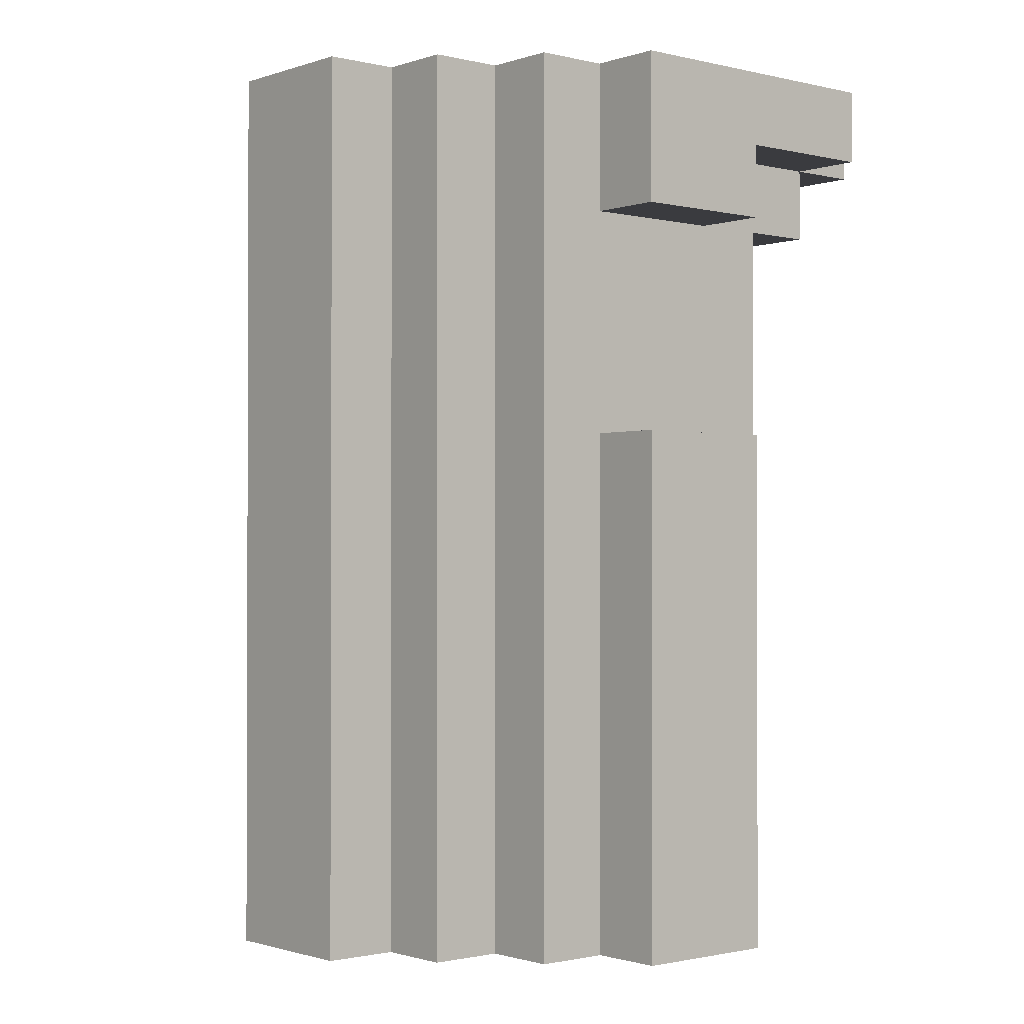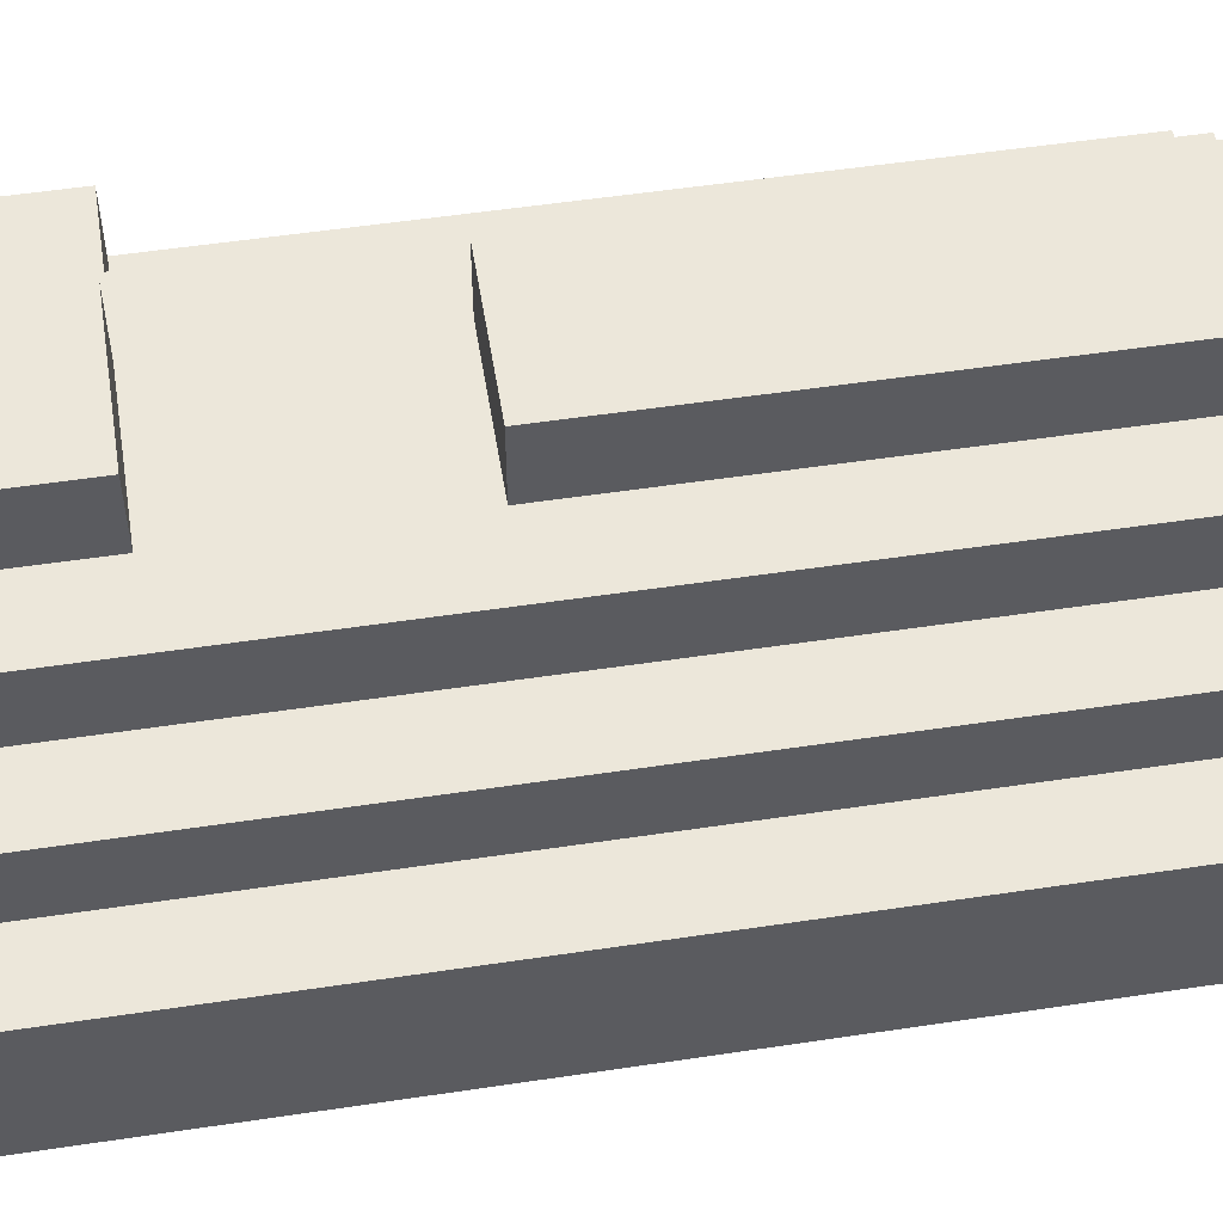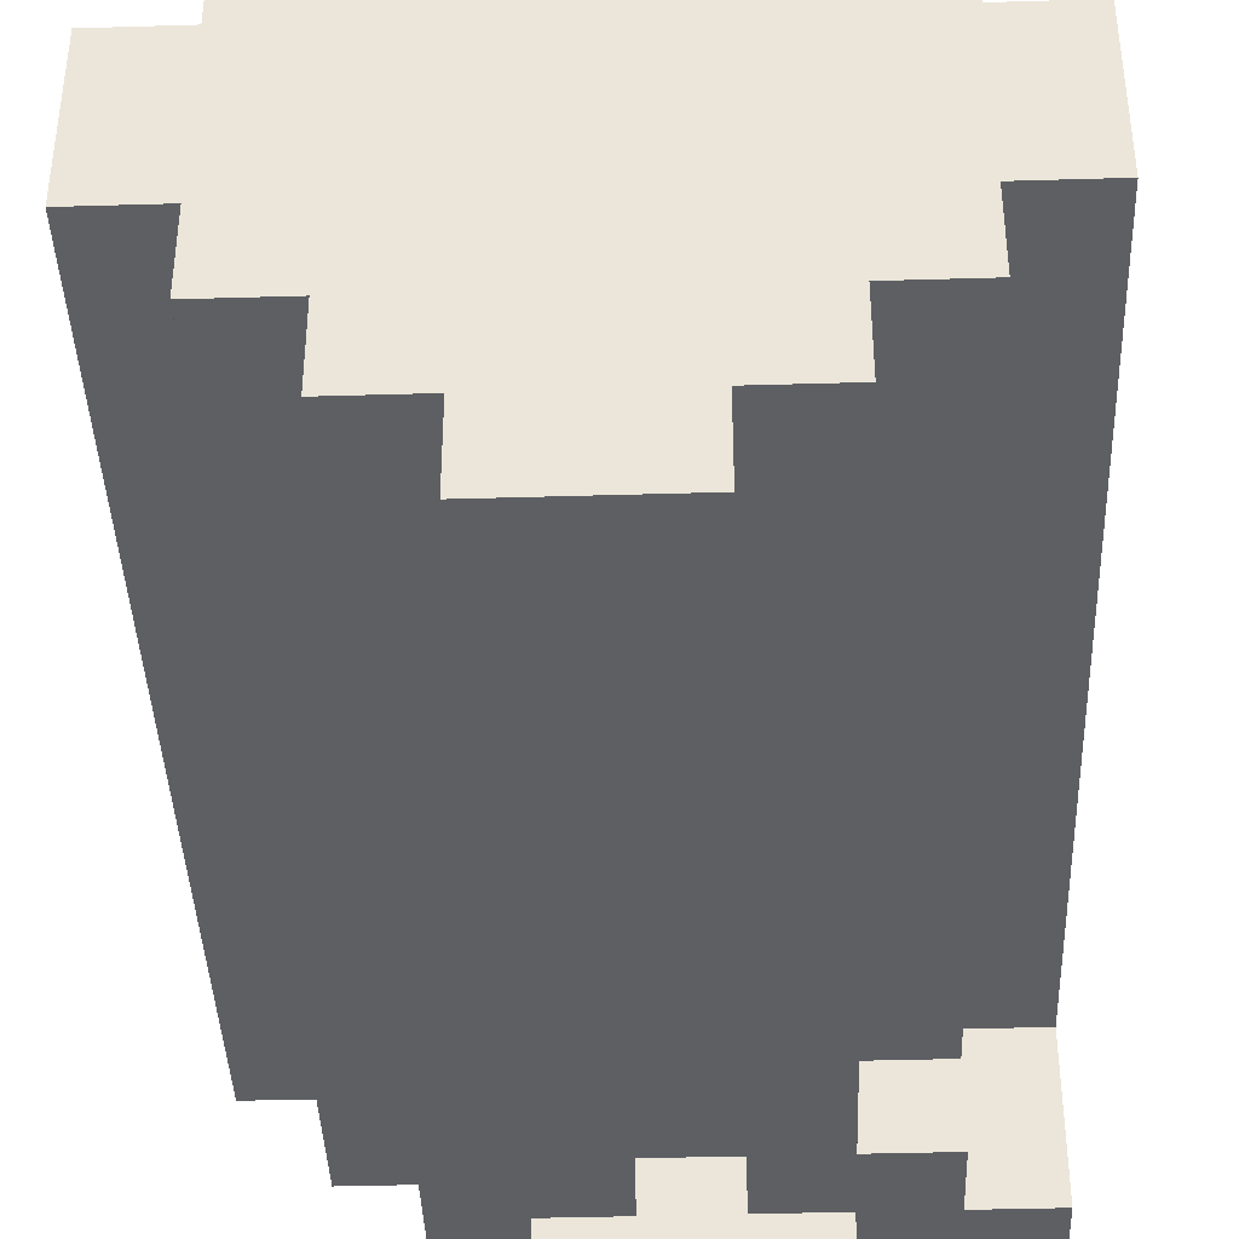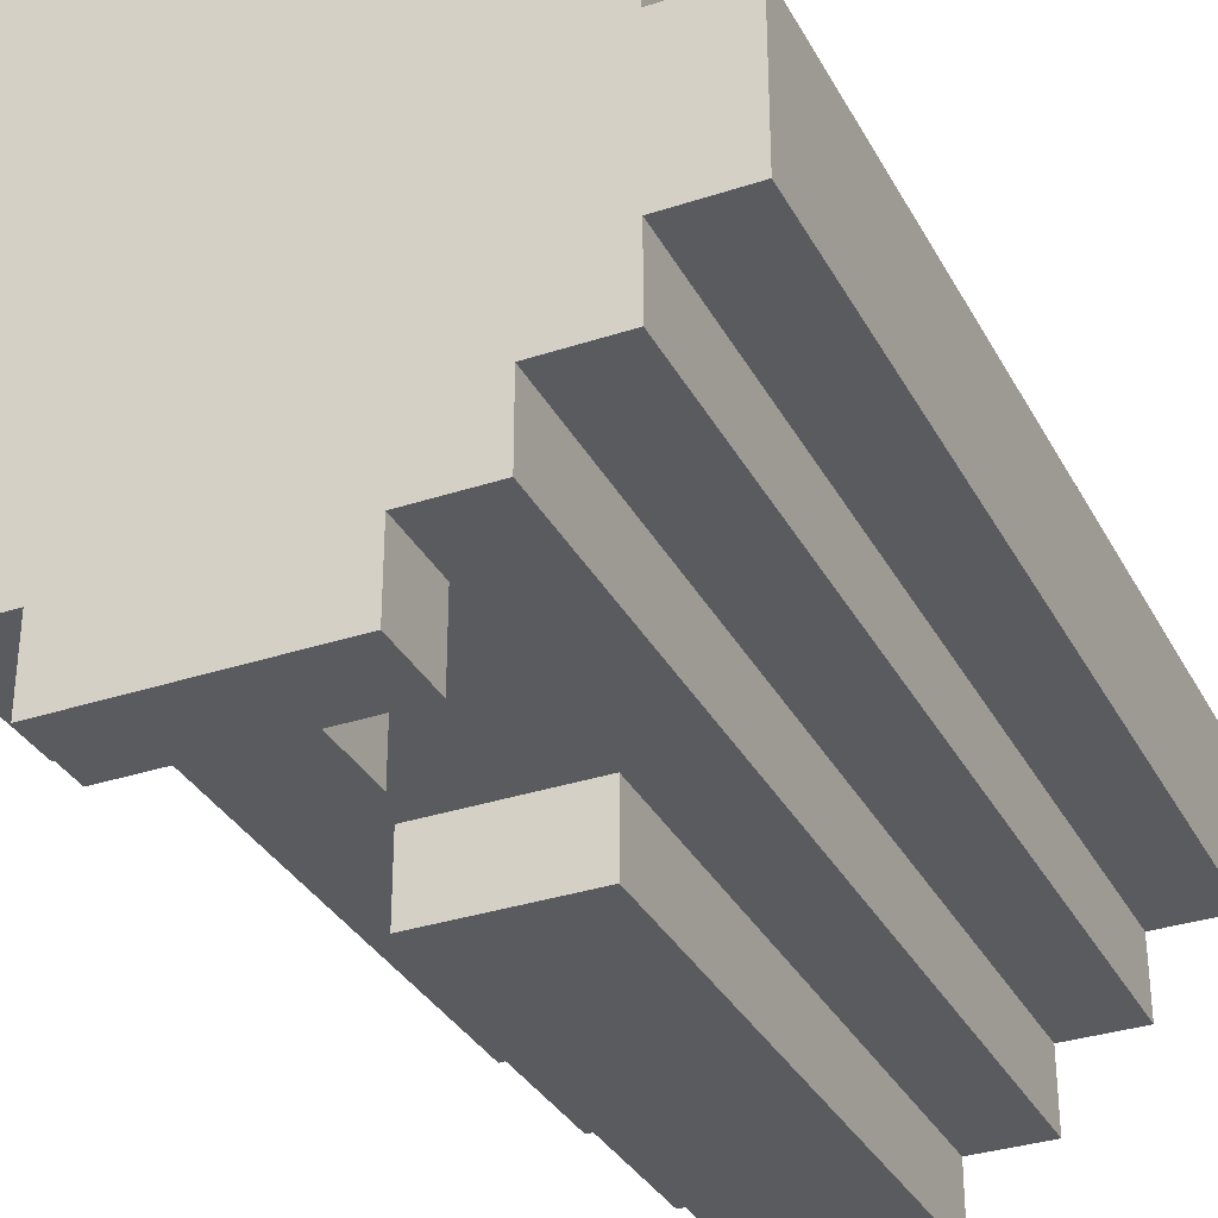
<metadata>
{"format":"obj","ext":"obj","renderer":"f3d","projection":"perspective","resolution":1024,"background":"white","views":[{"elev":-1.2,"azim":-40.4,"up":"+Y"},{"elev":53.8,"azim":-99.1,"up":"+Z"},{"elev":-40.4,"azim":2.1,"up":"+Z"},{"elev":-33.1,"azim":-155.5,"up":"+Z"}]}
</metadata>
<code>
o
v -0.1 0.9 -0.2
v -0.1 0.9 -0.4
v -0.1 2.1 -0.2
v -0.1 2.1 -0.4
v 0 0.9 -0.1
v 0 0.9 -0.2
v 0 0.9 -0.4
v 0 0.9 -0.5
v 0 1 -0.1
v 0 1 -0.2
v 0 1.4 -0.1
v 0 1.4 -0.2
v 0 1.6 -0.4
v 0 1.6 -0.5
v 0 1.9 -0.4
v 0 1.9 -0.5
v 0 2.1 -0.1
v 0 2.1 -0.2
v 0 2.1 -0.4
v 0 2.1 -0.5
v 0.1 0.9 0
v 0.1 0.9 -0.1
v 0.1 0.9 -0.5
v 0.1 0.9 -0.6
v 0.1 1 -0.1
v 0.1 1.3 0
v 0.1 1.3 -0.1
v 0.1 1.4 -0.1
v 0.1 1.5 -0.5
v 0.1 1.5 -0.6
v 0.1 1.6 0
v 0.1 1.6 -0.1
v 0.1 1.6 -0.5
v 0.1 1.7 -0.5
v 0.1 1.7 -0.6
v 0.1 1.8 -0.5
v 0.1 1.8 -0.6
v 0.1 1.9 -0.5
v 0.1 2 -0.5
v 0.1 2 -0.6
v 0.1 2.1 0
v 0.1 2.1 -0.1
v 0.1 2.1 -0.5
v 0.1 2.1 -0.6
v 0.2 0.9 0.1
v 0.2 0.9 0
v 0.2 0.9 -0.6
v 0.2 0.9 -0.7
v 0.2 1.2 0.1
v 0.2 1.2 0
v 0.2 1.3 0
v 0.2 1.5 0.1
v 0.2 1.5 0
v 0.2 1.5 -0.6
v 0.2 1.6 0.1
v 0.2 1.6 0
v 0.2 1.7 -0.6
v 0.2 1.7 -0.7
v 0.2 1.9 0.1
v 0.2 1.9 0
v 0.2 2 0.1
v 0.2 2 0
v 0.2 2 -0.6
v 0.2 2 -0.7
v 0.2 2.1 0.1
v 0.2 2.1 0
v 0.2 2.1 -0.6
v 0.2 2.1 -0.7
v 0.3 1.9 -0.6
v 0.3 1.9 -0.7
v 0.3 2 -0.6
v 0.3 2 -0.7
v 0.4 0.9 0.1
v 0.4 0.9 0
v 0.4 0.9 -0.6
v 0.4 0.9 -0.7
v 0.4 1 0.1
v 0.4 1 0
v 0.4 1.1 0
v 0.4 1.2 0.1
v 0.4 1.2 0
v 0.4 1.2 -0.6
v 0.4 1.2 -0.7
v 0.4 1.3 0
v 0.4 1.4 0.1
v 0.4 1.4 0
v 0.4 1.5 0
v 0.4 1.5 -0.6
v 0.4 1.5 -0.7
v 0.4 1.6 0.1
v 0.4 1.6 0
v 0.4 1.6 -0.6
v 0.4 1.6 -0.7
v 0.4 1.7 -0.6
v 0.4 1.7 -0.7
v 0.4 1.9 0.1
v 0.4 1.9 0
v 0.4 1.9 -0.6
v 0.4 1.9 -0.7
v 0.4 2 0.1
v 0.4 2 0
v 0.4 2 -0.6
v 0.4 2 -0.7
v 0.5 0.9 0
v 0.5 0.9 -0.1
v 0.5 0.9 -0.5
v 0.5 0.9 -0.6
v 0.5 1 0
v 0.5 1 -0.1
v 0.5 1.1 0
v 0.5 1.1 -0.1
v 0.5 1.3 0
v 0.5 1.3 -0.1
v 0.5 1.4 -0.1
v 0.5 1.5 0
v 0.5 1.5 -0.1
v 0.5 1.5 -0.5
v 0.5 1.5 -0.6
v 0.5 1.8 0
v 0.5 1.8 -0.1
v 0.5 1.9 0
v 0.5 1.9 -0.1
v 0.5 1.9 -0.5
v 0.5 1.9 -0.6
v 0.5 2 -0.6
v 0.5 2 -0.7
v 0.5 2.1 -0.6
v 0.5 2.1 -0.7
v 0.6 0.9 -0.1
v 0.6 0.9 -0.2
v 0.6 0.9 -0.4
v 0.6 0.9 -0.5
v 0.6 1 -0.1
v 0.6 1 -0.2
v 0.6 1.1 -0.2
v 0.6 1.3 -0.2
v 0.6 1.4 -0.1
v 0.6 1.4 -0.2
v 0.6 1.9 0
v 0.6 1.9 -0.1
v 0.6 1.9 -0.5
v 0.6 1.9 -0.6
v 0.6 2 0.1
v 0.6 2 0
v 0.6 2 -0.2
v 0.6 2 -0.4
v 0.6 2 -0.6
v 0.6 2.1 0.1
v 0.6 2.1 0
v 0.7 0.9 -0.2
v 0.7 0.9 -0.4
v 0.7 1.1 -0.2
v 0.7 1.1 -0.3
v 0.7 1.3 -0.2
v 0.7 1.3 -0.3
v 0.7 2 0
v 0.7 2 -0.2
v 0.7 2 -0.4
v 0.7 2 -0.6
v 0.7 2.1 0
v 0.7 2.1 -0.6
v 0.2 0.9 0.1
v 0.2 1.2 0.1
v 0.2 1.5 0.1
v 0.2 1.6 0.1
v 0.2 1.9 0.1
v 0.2 2 0.1
v 0.2 2.1 0.1
v 0.3 0.9 0.1
v 0.3 1 0.1
v 0.3 1.4 0.1
v 0.3 1.5 0.1
v 0.4 0.9 0.1
v 0.4 1 0.1
v 0.4 1.2 0.1
v 0.4 1.4 0.1
v 0.4 1.6 0.1
v 0.4 1.9 0.1
v 0.4 2 0.1
v 0.6 2 0.1
v 0.6 2.1 0.1
v 0.1 0.9 0
v 0.1 1.3 0
v 0.1 1.6 0
v 0.1 2.1 0
v 0.2 0.9 0
v 0.2 1.2 0
v 0.2 1.3 0
v 0.2 1.5 0
v 0.2 1.6 0
v 0.2 1.9 0
v 0.2 2 0
v 0.2 2.1 0
v 0.3 1.8 0
v 0.3 1.9 0
v 0.4 0.9 0
v 0.4 1 0
v 0.4 1.1 0
v 0.4 1.2 0
v 0.4 1.3 0
v 0.4 1.4 0
v 0.4 1.5 0
v 0.4 1.6 0
v 0.4 1.9 0
v 0.4 2 0
v 0.5 0.9 0
v 0.5 1 0
v 0.5 1.1 0
v 0.5 1.3 0
v 0.5 1.5 0
v 0.5 1.8 0
v 0.5 1.9 0
v 0.6 1.9 0
v 0.6 2 0
v 0.6 2.1 0
v 0.7 2 0
v 0.7 2.1 0
v 0 0.9 -0.1
v 0 1 -0.1
v 0 1.4 -0.1
v 0 2.1 -0.1
v 0.1 0.9 -0.1
v 0.1 1 -0.1
v 0.1 1.3 -0.1
v 0.1 1.4 -0.1
v 0.1 1.6 -0.1
v 0.1 2.1 -0.1
v 0.5 0.9 -0.1
v 0.5 1 -0.1
v 0.5 1.1 -0.1
v 0.5 1.3 -0.1
v 0.5 1.4 -0.1
v 0.5 1.5 -0.1
v 0.5 1.8 -0.1
v 0.5 1.9 -0.1
v 0.6 0.9 -0.1
v 0.6 1 -0.1
v 0.6 1.4 -0.1
v 0.6 1.9 -0.1
v -0.1 0.9 -0.2
v -0.1 2.1 -0.2
v 0 0.9 -0.2
v 0 1 -0.2
v 0 1.4 -0.2
v 0 2.1 -0.2
v 0.6 0.9 -0.2
v 0.6 1 -0.2
v 0.6 1.1 -0.2
v 0.6 1.3 -0.2
v 0.6 1.4 -0.2
v 0.6 2 -0.2
v 0.7 0.9 -0.2
v 0.7 1.1 -0.2
v 0.7 1.3 -0.2
v 0.7 2 -0.2
v -0.1 0.9 -0.4
v -0.1 2.1 -0.4
v 0 0.9 -0.4
v 0 1.6 -0.4
v 0 1.9 -0.4
v 0 2.1 -0.4
v 0.6 0.9 -0.4
v 0.6 2 -0.4
v 0.7 0.9 -0.4
v 0.7 2 -0.4
v 0 0.9 -0.5
v 0 1.6 -0.5
v 0 1.9 -0.5
v 0 2.1 -0.5
v 0.1 0.9 -0.5
v 0.1 1.5 -0.5
v 0.1 1.6 -0.5
v 0.1 1.7 -0.5
v 0.1 1.8 -0.5
v 0.1 1.9 -0.5
v 0.1 2 -0.5
v 0.1 2.1 -0.5
v 0.5 0.9 -0.5
v 0.5 1.5 -0.5
v 0.5 1.9 -0.5
v 0.6 0.9 -0.5
v 0.6 1.9 -0.5
v 0.1 0.9 -0.6
v 0.1 1.5 -0.6
v 0.1 1.7 -0.6
v 0.1 1.8 -0.6
v 0.1 2 -0.6
v 0.1 2.1 -0.6
v 0.2 0.9 -0.6
v 0.2 1.5 -0.6
v 0.2 1.7 -0.6
v 0.2 1.8 -0.6
v 0.2 2 -0.6
v 0.2 2.1 -0.6
v 0.3 1.9 -0.6
v 0.3 2 -0.6
v 0.4 0.9 -0.6
v 0.4 1.2 -0.6
v 0.4 1.5 -0.6
v 0.4 1.6 -0.6
v 0.4 1.7 -0.6
v 0.4 1.8 -0.6
v 0.4 1.9 -0.6
v 0.4 2 -0.6
v 0.5 0.9 -0.6
v 0.5 1.5 -0.6
v 0.5 1.9 -0.6
v 0.5 2 -0.6
v 0.5 2.1 -0.6
v 0.6 1.9 -0.6
v 0.6 2 -0.6
v 0.7 2 -0.6
v 0.7 2.1 -0.6
v 0.2 0.9 -0.7
v 0.2 1.7 -0.7
v 0.2 2 -0.7
v 0.2 2.1 -0.7
v 0.3 0.9 -0.7
v 0.3 1.2 -0.7
v 0.3 1.5 -0.7
v 0.3 1.6 -0.7
v 0.3 1.9 -0.7
v 0.3 2 -0.7
v 0.4 0.9 -0.7
v 0.4 1.2 -0.7
v 0.4 1.5 -0.7
v 0.4 1.6 -0.7
v 0.4 1.7 -0.7
v 0.4 1.9 -0.7
v 0.4 2 -0.7
v 0.5 2 -0.7
v 0.5 2.1 -0.7
v 0.2 0.9 0.1
v 0.3 0.9 0.1
v 0.4 0.9 0.1
v 0.1 0.9 0
v 0.2 0.9 0
v 0.3 0.9 0
v 0.4 0.9 0
v 0.5 0.9 0
v 0 0.9 -0.1
v 0.1 0.9 -0.1
v 0.5 0.9 -0.1
v 0.6 0.9 -0.1
v -0.1 0.9 -0.2
v 0 0.9 -0.2
v 0.6 0.9 -0.2
v 0.7 0.9 -0.2
v -0.1 0.9 -0.4
v 0 0.9 -0.4
v 0.6 0.9 -0.4
v 0.7 0.9 -0.4
v 0 0.9 -0.5
v 0.1 0.9 -0.5
v 0.5 0.9 -0.5
v 0.6 0.9 -0.5
v 0.1 0.9 -0.6
v 0.2 0.9 -0.6
v 0.3 0.9 -0.6
v 0.4 0.9 -0.6
v 0.5 0.9 -0.6
v 0.2 0.9 -0.7
v 0.3 0.9 -0.7
v 0.4 0.9 -0.7
v 0.2 1.9 0.1
v 0.4 1.9 0.1
v 0.2 1.9 0
v 0.3 1.9 0
v 0.4 1.9 0
v 0.5 1.9 0
v 0.6 1.9 0
v 0.5 1.9 -0.1
v 0.6 1.9 -0.1
v 0.5 1.9 -0.5
v 0.6 1.9 -0.5
v 0.3 1.9 -0.6
v 0.4 1.9 -0.6
v 0.5 1.9 -0.6
v 0.6 1.9 -0.6
v 0.3 1.9 -0.7
v 0.4 1.9 -0.7
v 0.4 2 0.1
v 0.6 2 0.1
v 0.4 2 0
v 0.6 2 0
v 0.7 2 0
v 0.6 2 -0.2
v 0.7 2 -0.2
v 0.6 2 -0.4
v 0.7 2 -0.4
v 0.2 2 -0.6
v 0.3 2 -0.6
v 0.4 2 -0.6
v 0.5 2 -0.6
v 0.6 2 -0.6
v 0.7 2 -0.6
v 0.2 2 -0.7
v 0.3 2 -0.7
v 0.4 2 -0.7
v 0.5 2 -0.7
v 0.2 1.6 0.1
v 0.4 1.6 0.1
v 0.2 1.6 0
v 0.4 1.6 0
v 0.2 1.7 -0.6
v 0.4 1.7 -0.6
v 0.2 1.7 -0.7
v 0.4 1.7 -0.7
v 0.2 2.1 0.1
v 0.6 2.1 0.1
v 0.1 2.1 0
v 0.2 2.1 0
v 0.6 2.1 0
v 0.7 2.1 0
v 0 2.1 -0.1
v 0.1 2.1 -0.1
v -0.1 2.1 -0.2
v 0 2.1 -0.2
v -0.1 2.1 -0.4
v 0 2.1 -0.4
v 0 2.1 -0.5
v 0.1 2.1 -0.5
v 0.1 2.1 -0.6
v 0.2 2.1 -0.6
v 0.5 2.1 -0.6
v 0.7 2.1 -0.6
v 0.2 2.1 -0.7
v 0.5 2.1 -0.7
f 3 2 1
f 4 2 3
f 9 6 5
f 10 6 9
f 11 10 9
f 12 10 11
f 13 8 7
f 14 8 13
f 15 14 13
f 16 14 15
f 17 12 11
f 18 12 17
f 19 16 15
f 20 16 19
f 25 22 21
f 26 25 21
f 27 25 26
f 28 27 26
f 29 24 23
f 30 24 29
f 31 28 26
f 32 28 31
f 33 30 29
f 34 30 33
f 35 30 34
f 36 35 34
f 37 35 36
f 38 37 36
f 39 37 38
f 40 37 39
f 41 32 31
f 42 32 41
f 43 40 39
f 44 40 43
f 49 46 45
f 50 46 49
f 51 50 49
f 52 51 49
f 53 51 52
f 54 48 47
f 55 53 52
f 56 53 55
f 57 48 54
f 58 48 57
f 61 60 59
f 62 60 61
f 65 62 61
f 66 62 65
f 67 64 63
f 68 64 67
f 71 70 69
f 72 70 71
f 73 74 77
f 77 74 78
f 77 78 79
f 77 79 80
f 80 79 81
f 75 76 82
f 82 76 83
f 80 81 84
f 80 84 85
f 85 84 86
f 85 86 87
f 82 83 88
f 88 83 89
f 85 87 90
f 90 87 91
f 88 89 92
f 92 89 93
f 92 93 94
f 94 93 95
f 96 97 100
f 100 97 101
f 98 99 102
f 102 99 103
f 104 105 108
f 108 105 109
f 108 109 110
f 110 109 111
f 110 111 112
f 112 111 113
f 112 113 114
f 112 114 115
f 115 114 116
f 106 107 117
f 117 107 118
f 115 116 119
f 119 116 120
f 119 120 121
f 121 120 122
f 117 118 123
f 123 118 124
f 125 126 127
f 127 126 128
f 129 130 133
f 133 130 134
f 133 134 135
f 133 135 136
f 133 136 137
f 137 136 138
f 137 138 140
f 131 132 141
f 139 140 144
f 140 138 145
f 144 140 145
f 141 142 146
f 131 141 146
f 146 142 147
f 143 144 148
f 148 144 149
f 150 151 152
f 152 151 153
f 152 153 154
f 153 151 155
f 154 153 155
f 154 155 157
f 155 151 158
f 157 155 158
f 156 157 160
f 158 159 160
f 157 158 160
f 160 159 161
f 169 163 162
f 170 163 169
f 171 164 163
f 172 165 164
f 172 164 171
f 173 170 169
f 174 163 170
f 174 170 173
f 175 171 163
f 175 163 174
f 176 172 171
f 176 171 175
f 177 165 172
f 177 172 176
f 178 167 166
f 179 168 167
f 179 167 178
f 180 168 179
f 181 168 180
f 186 183 182
f 187 183 186
f 188 184 183
f 188 183 187
f 189 184 188
f 190 185 184
f 190 184 189
f 191 185 190
f 192 185 191
f 193 185 192
f 194 191 190
f 195 191 194
f 203 194 190
f 204 195 194
f 206 197 196
f 207 198 197
f 207 197 206
f 208 199 198
f 208 198 207
f 208 200 199
f 209 202 201
f 209 200 208
f 209 201 200
f 210 203 202
f 210 202 209
f 211 204 194
f 211 203 210
f 211 194 203
f 212 205 204
f 212 204 211
f 213 205 212
f 214 205 213
f 216 215 214
f 217 215 216
f 222 219 218
f 223 220 219
f 223 219 222
f 224 220 223
f 225 221 220
f 225 220 224
f 226 221 225
f 227 221 226
f 236 229 228
f 237 230 229
f 237 229 236
f 237 231 230
f 237 232 231
f 238 235 234
f 238 232 237
f 238 234 233
f 238 233 232
f 239 235 238
f 242 241 240
f 243 241 242
f 244 241 243
f 245 241 244
f 252 247 246
f 252 248 247
f 253 249 248
f 253 248 252
f 254 251 250
f 254 249 253
f 254 250 249
f 255 251 254
f 256 257 258
f 258 257 259
f 259 257 260
f 260 257 261
f 262 263 264
f 264 263 265
f 266 267 270
f 270 267 271
f 267 268 272
f 271 267 272
f 272 268 273
f 273 268 274
f 268 269 275
f 274 268 275
f 275 269 276
f 276 269 277
f 278 279 281
f 279 280 281
f 281 280 282
f 283 284 289
f 284 285 290
f 289 284 290
f 285 286 291
f 290 285 291
f 286 287 292
f 291 286 292
f 287 288 293
f 292 287 293
f 293 288 294
f 292 293 295
f 295 293 296
f 291 292 301
f 292 295 302
f 301 292 302
f 302 295 303
f 297 298 305
f 298 299 305
f 299 300 306
f 305 299 306
f 300 301 306
f 301 302 306
f 302 303 306
f 303 304 307
f 306 303 307
f 307 304 308
f 307 308 310
f 308 309 310
f 310 309 311
f 311 309 312
f 312 309 313
f 314 315 318
f 318 315 319
f 319 315 320
f 320 315 321
f 316 317 323
f 318 319 324
f 319 320 325
f 324 319 325
f 320 321 326
f 325 320 326
f 321 315 327
f 326 321 327
f 327 315 328
f 322 323 329
f 323 317 330
f 329 323 330
f 330 317 331
f 331 317 332
f 337 334 333
f 338 335 334
f 338 334 337
f 339 335 338
f 342 337 336
f 342 340 339
f 342 339 338
f 342 338 337
f 343 340 342
f 346 342 341
f 346 344 343
f 346 343 342
f 347 344 346
f 349 346 345
f 349 348 347
f 349 347 346
f 350 348 349
f 351 348 350
f 352 348 351
f 353 351 350
f 354 351 353
f 355 351 354
f 356 351 355
f 357 355 354
f 358 355 357
f 359 355 358
f 360 355 359
f 361 355 360
f 362 359 358
f 363 360 359
f 363 359 362
f 364 360 363
f 367 366 365
f 368 366 367
f 369 366 368
f 372 371 370
f 373 371 372
f 378 375 374
f 379 375 378
f 380 377 376
f 381 377 380
f 384 383 382
f 385 383 384
f 387 386 385
f 388 386 387
f 395 390 389
f 396 390 395
f 397 392 391
f 398 392 397
f 399 394 393
f 400 394 399
f 401 402 403
f 403 402 404
f 405 406 407
f 407 406 408
f 409 410 412
f 412 410 413
f 411 412 416
f 413 414 416
f 412 413 416
f 415 416 418
f 417 418 419
f 418 416 420
f 419 418 420
f 420 416 421
f 416 414 422
f 421 416 422
f 422 414 423
f 423 414 424
f 424 414 425
f 425 414 426
f 424 425 427
f 427 425 428

</code>
